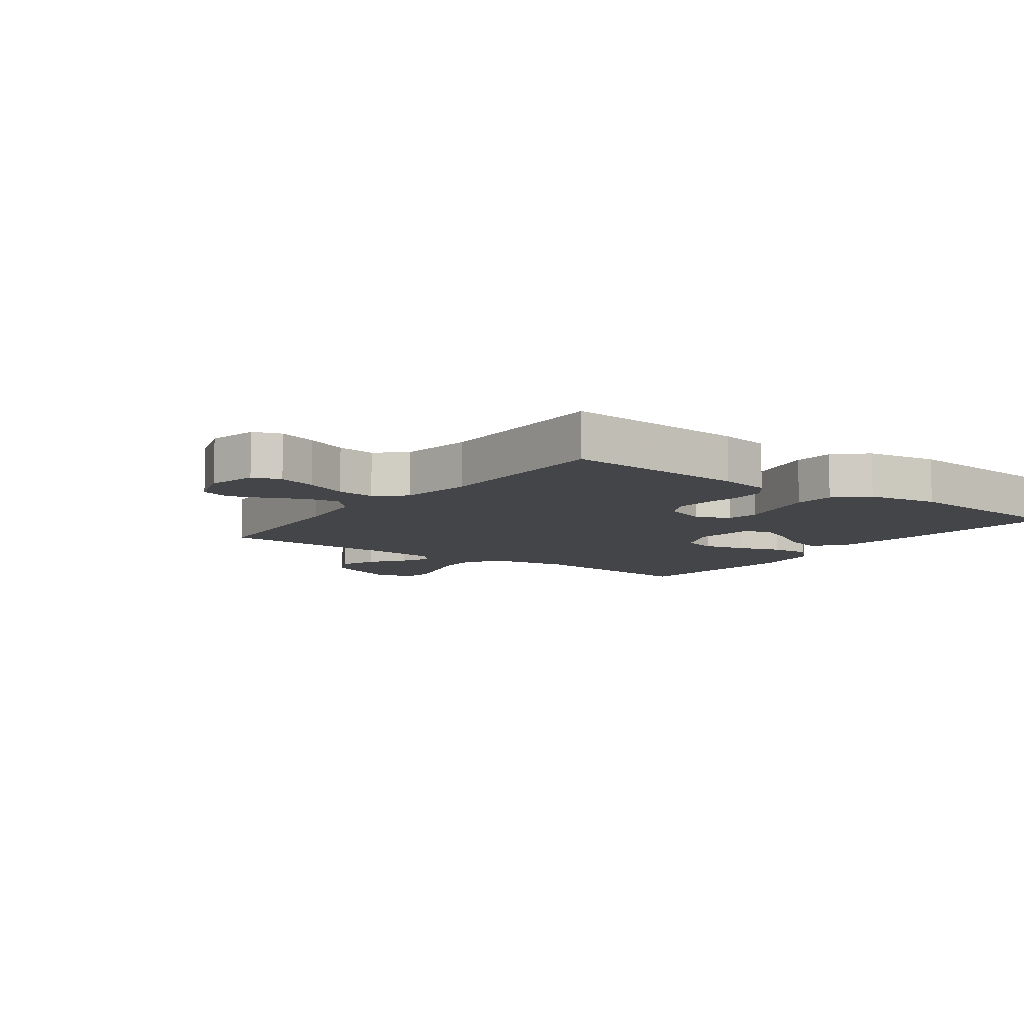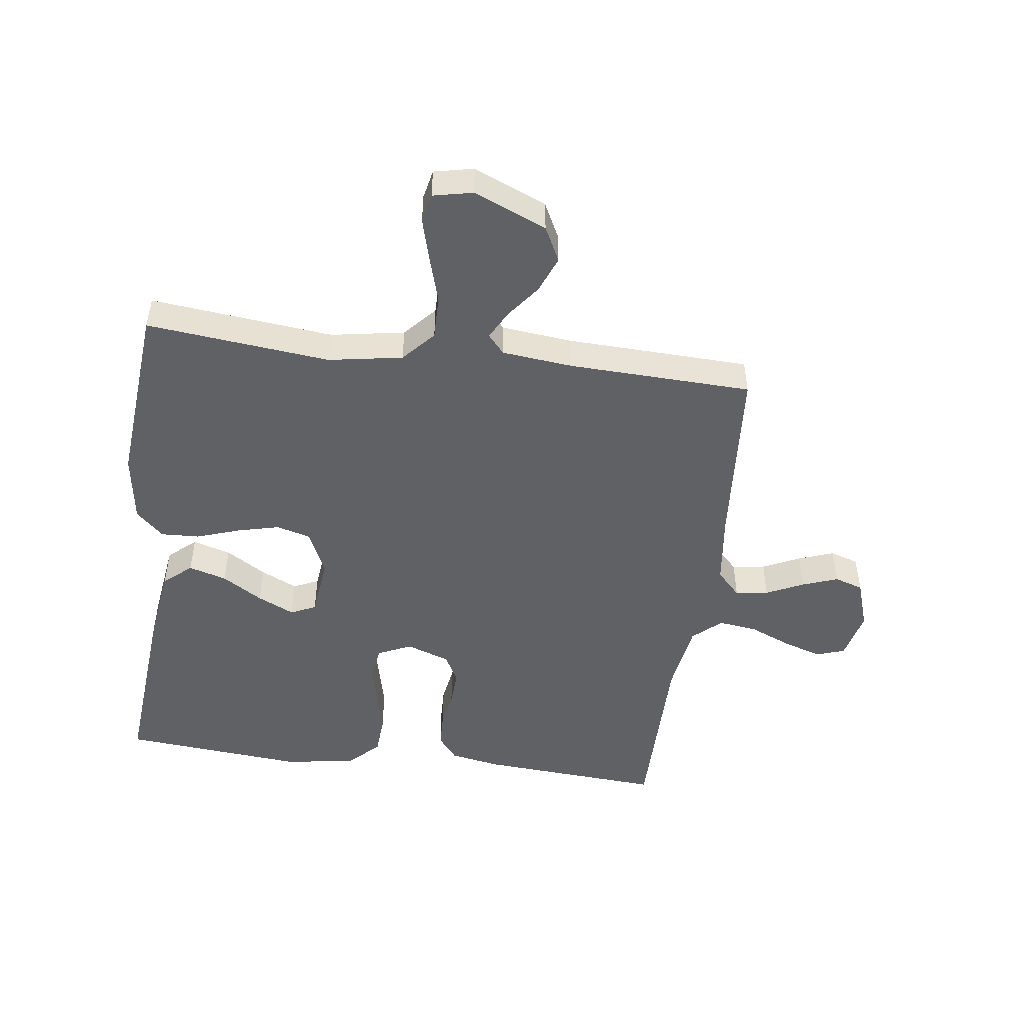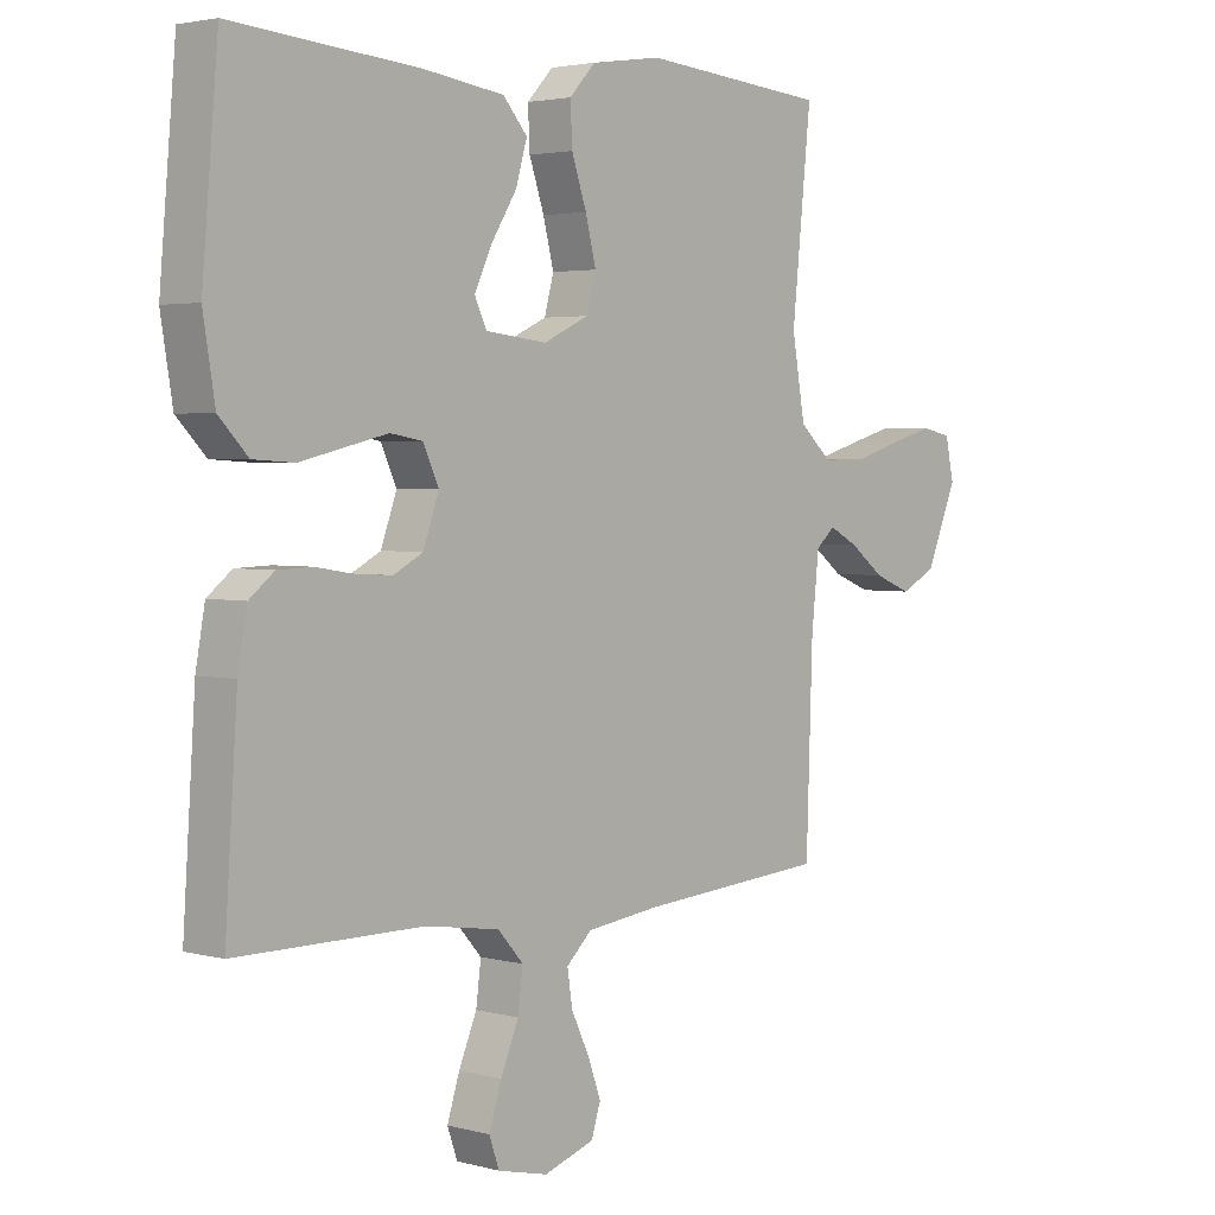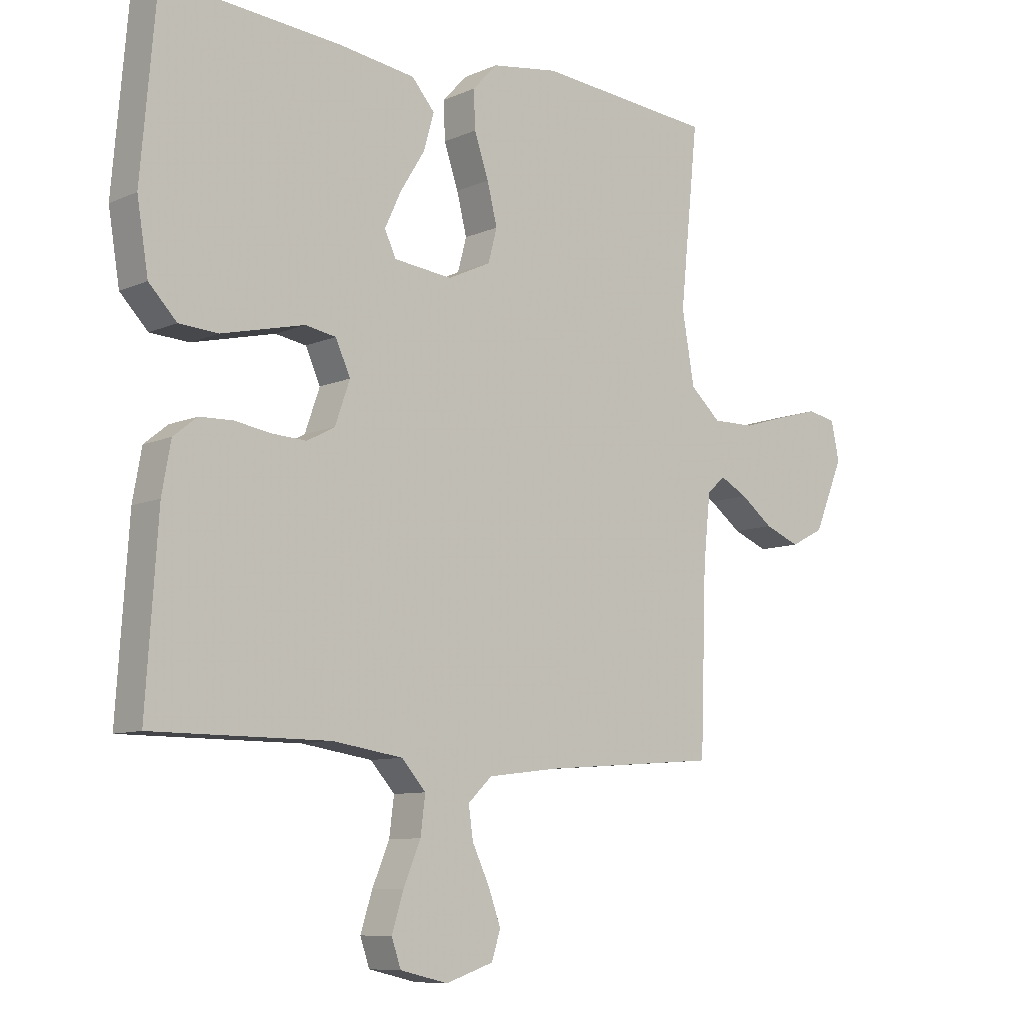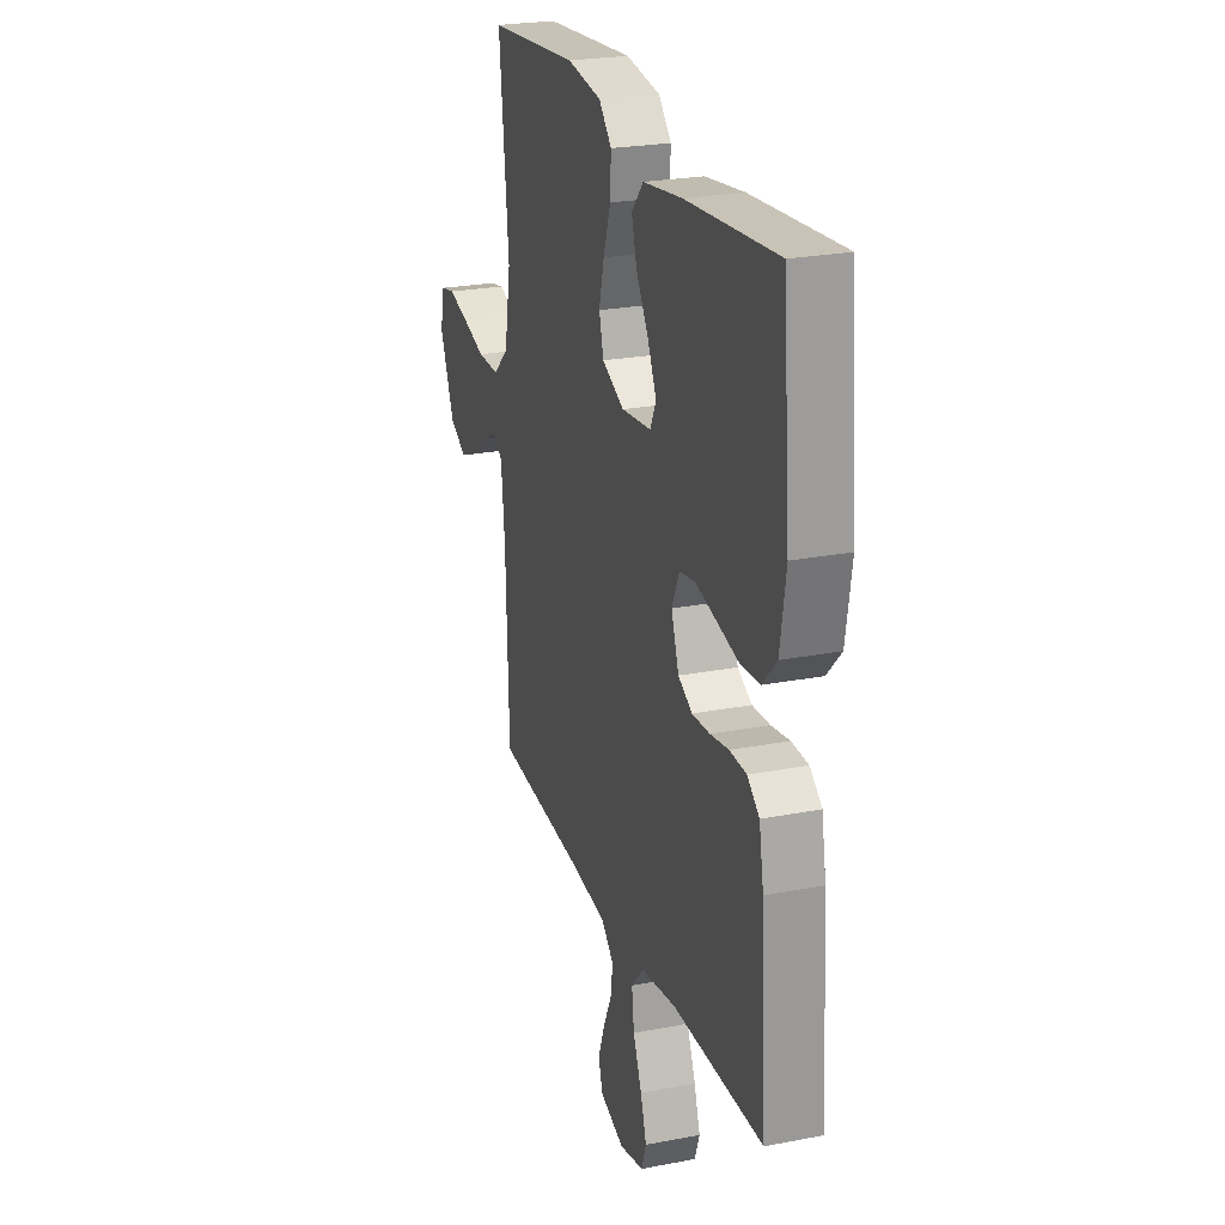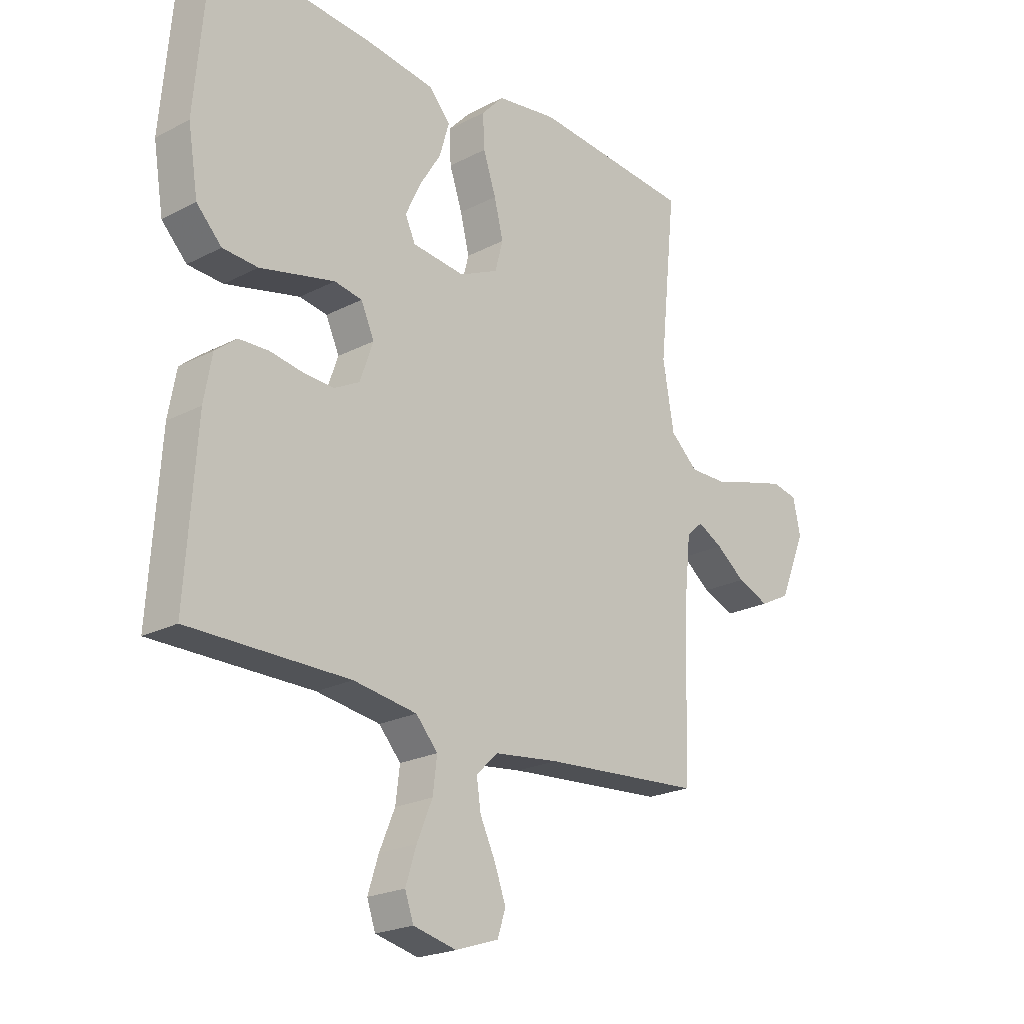
<metadata>
{"format":"obj","ext":"obj","renderer":"f3d","projection":"perspective","resolution":1024,"background":"white","views":[{"elev":-8.7,"azim":-126.2,"up":"+Y"},{"elev":-48.9,"azim":82.4,"up":"+Y"},{"elev":3.0,"azim":-47.7,"up":"+Z"},{"elev":-8.9,"azim":-40.7,"up":"+Z"},{"elev":24.2,"azim":-107.7,"up":"+Z"},{"elev":-22.0,"azim":-47.8,"up":"+Z"}]}
</metadata>
<code>
v 0.5 0.07 -0.5
v 0.2 0.07 -0.523
v 0.079 0.07 -0.538
v 0.038 0.07 -0.577
v 0.046 0.07 -0.631
v 0.075 0.07 -0.692
v 0.096 0.07 -0.75
v 0.081 0.07 -0.797
v 0 0.07 -0.824
v -0.081 0.07 -0.805
v -0.097 0.07 -0.759
v -0.077 0.07 -0.696
v -0.048 0.07 -0.627
v -0.04 0.07 -0.564
v -0.081 0.07 -0.518
v -0.2 0.07 -0.5
v -0.5 0.07 -0.5
v -0.48 0.07 -0.2
v -0.465 0.07 -0.117
v -0.425 0.07 -0.085
v -0.369 0.07 -0.083
v -0.308 0.07 -0.093
v -0.249 0.07 -0.096
v -0.202 0.07 -0.071
v -0.177 0.07 0
v -0.202 0.07 0.055
v -0.254 0.07 0.064
v -0.322 0.07 0.048
v -0.394 0.07 0.031
v -0.46 0.07 0.035
v -0.507 0.07 0.084
v -0.526 0.07 0.2
v -0.5 0.07 0.5
v -0.2 0.07 0.475
v -0.07 0.07 0.457
v -0.031 0.07 0.412
v -0.049 0.07 0.35
v -0.09 0.07 0.284
v -0.118 0.07 0.224
v -0.099 0.07 0.183
v 0 0.07 0.172
v 0.073 0.07 0.206
v 0.088 0.07 0.262
v 0.071 0.07 0.33
v 0.047 0.07 0.401
v 0.044 0.07 0.464
v 0.086 0.07 0.509
v 0.2 0.07 0.526
v 0.5 0.07 0.5
v 0.469 0.07 0.2
v 0.49 0.07 0.079
v 0.542 0.07 0.032
v 0.614 0.07 0.033
v 0.691 0.07 0.056
v 0.76 0.07 0.075
v 0.808 0.07 0.065
v 0.822 0.07 0
v 0.772 0.07 -0.119
v 0.715 0.07 -0.148
v 0.655 0.07 -0.124
v 0.6 0.07 -0.082
v 0.553 0.07 -0.057
v 0.522 0.07 -0.084
v 0.51 0.07 -0.2
v 0.5 0 -0.5
v 0.2 0 -0.523
v 0.079 0 -0.538
v 0.038 0 -0.577
v 0.046 0 -0.631
v 0.075 0 -0.692
v 0.096 0 -0.75
v 0.081 0 -0.797
v 0 0 -0.824
v -0.081 0 -0.805
v -0.097 0 -0.759
v -0.077 0 -0.696
v -0.048 0 -0.627
v -0.04 0 -0.564
v -0.081 0 -0.518
v -0.2 0 -0.5
v -0.5 0 -0.5
v -0.48 0 -0.2
v -0.465 0 -0.117
v -0.425 0 -0.085
v -0.369 0 -0.083
v -0.308 0 -0.093
v -0.249 0 -0.096
v -0.202 0 -0.071
v -0.177 0 0
v -0.202 0 0.055
v -0.254 0 0.064
v -0.322 0 0.048
v -0.394 0 0.031
v -0.46 0 0.035
v -0.507 0 0.084
v -0.526 0 0.2
v -0.5 0 0.5
v -0.2 0 0.475
v -0.07 0 0.457
v -0.031 0 0.412
v -0.049 0 0.35
v -0.09 0 0.284
v -0.118 0 0.224
v -0.099 0 0.183
v 0 0 0.172
v 0.073 0 0.206
v 0.088 0 0.262
v 0.071 0 0.33
v 0.047 0 0.401
v 0.044 0 0.464
v 0.086 0 0.509
v 0.2 0 0.526
v 0.5 0 0.5
v 0.469 0 0.2
v 0.49 0 0.079
v 0.542 0 0.032
v 0.614 0 0.033
v 0.691 0 0.056
v 0.76 0 0.075
v 0.808 0 0.065
v 0.822 0 0
v 0.772 0 -0.119
v 0.715 0 -0.148
v 0.655 0 -0.124
v 0.6 0 -0.082
v 0.553 0 -0.057
v 0.522 0 -0.084
v 0.51 0 -0.2
f 58 59 60 61
f 58 61 62
f 57 58 62
f 56 57 62
f 53 54 55 56
f 53 56 62
f 52 53 62 63
f 47 48 49 50
f 47 50 51
f 44 45 46 47
f 43 44 47 51
f 42 43 51 52
f 35 36 37 38
f 35 38 39
f 34 35 39
f 33 34 39
f 32 33 39 40
f 28 29 30 31
f 27 28 31 32
f 26 27 32 40
f 19 20 21 22
f 19 22 23
f 16 17 18 19
f 15 16 19 23
f 14 15 23 24
f 10 11 12 13
f 8 9 10 13
f 8 13 14
f 5 6 7 8
f 5 8 14 24
f 64 1 2
f 63 64 2 3
f 41 42 52 63
f 25 26 40 41
f 4 5 24 25
f 25 41 63
f 3 4 25 63
f 125 124 123 122
f 126 125 122
f 126 122 121
f 126 121 120
f 120 119 118 117
f 126 120 117
f 127 126 117 116
f 114 113 112 111
f 115 114 111
f 111 110 109 108
f 115 111 108 107
f 116 115 107 106
f 102 101 100 99
f 103 102 99
f 103 99 98
f 103 98 97
f 104 103 97 96
f 95 94 93 92
f 96 95 92 91
f 104 96 91 90
f 86 85 84 83
f 87 86 83
f 83 82 81 80
f 87 83 80 79
f 88 87 79 78
f 77 76 75 74
f 77 74 73 72
f 78 77 72
f 72 71 70 69
f 88 78 72 69
f 66 65 128
f 67 66 128 127
f 127 116 106 105
f 105 104 90 89
f 89 88 69 68
f 127 105 89
f 127 89 68 67
f 1 65 66 2
f 2 66 67 3
f 3 67 68 4
f 4 68 69 5
f 5 69 70 6
f 6 70 71 7
f 7 71 72 8
f 8 72 73 9
f 9 73 74 10
f 10 74 75 11
f 11 75 76 12
f 12 76 77 13
f 13 77 78 14
f 14 78 79 15
f 15 79 80 16
f 16 80 81 17
f 17 81 82 18
f 18 82 83 19
f 19 83 84 20
f 20 84 85 21
f 21 85 86 22
f 22 86 87 23
f 23 87 88 24
f 24 88 89 25
f 25 89 90 26
f 26 90 91 27
f 27 91 92 28
f 28 92 93 29
f 29 93 94 30
f 30 94 95 31
f 31 95 96 32
f 32 96 97 33
f 33 97 98 34
f 34 98 99 35
f 35 99 100 36
f 36 100 101 37
f 37 101 102 38
f 38 102 103 39
f 39 103 104 40
f 40 104 105 41
f 41 105 106 42
f 42 106 107 43
f 43 107 108 44
f 44 108 109 45
f 45 109 110 46
f 46 110 111 47
f 47 111 112 48
f 48 112 113 49
f 49 113 114 50
f 50 114 115 51
f 51 115 116 52
f 52 116 117 53
f 53 117 118 54
f 54 118 119 55
f 55 119 120 56
f 56 120 121 57
f 57 121 122 58
f 58 122 123 59
f 59 123 124 60
f 60 124 125 61
f 61 125 126 62
f 62 126 127 63
f 63 127 128 64
f 64 128 65 1

</code>
